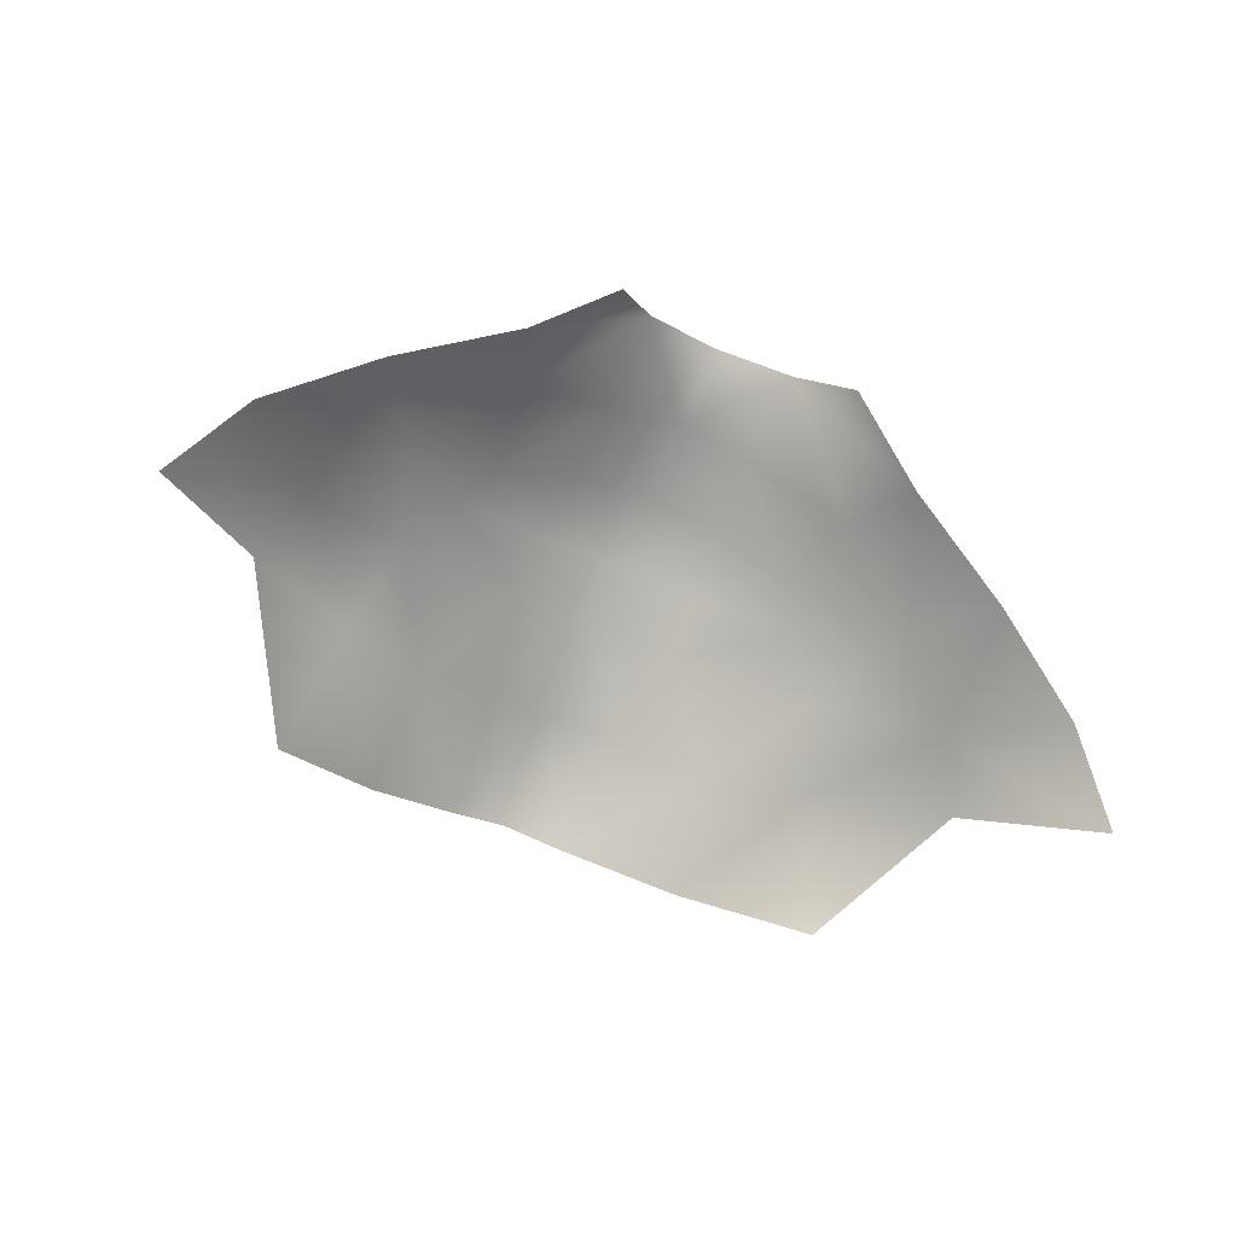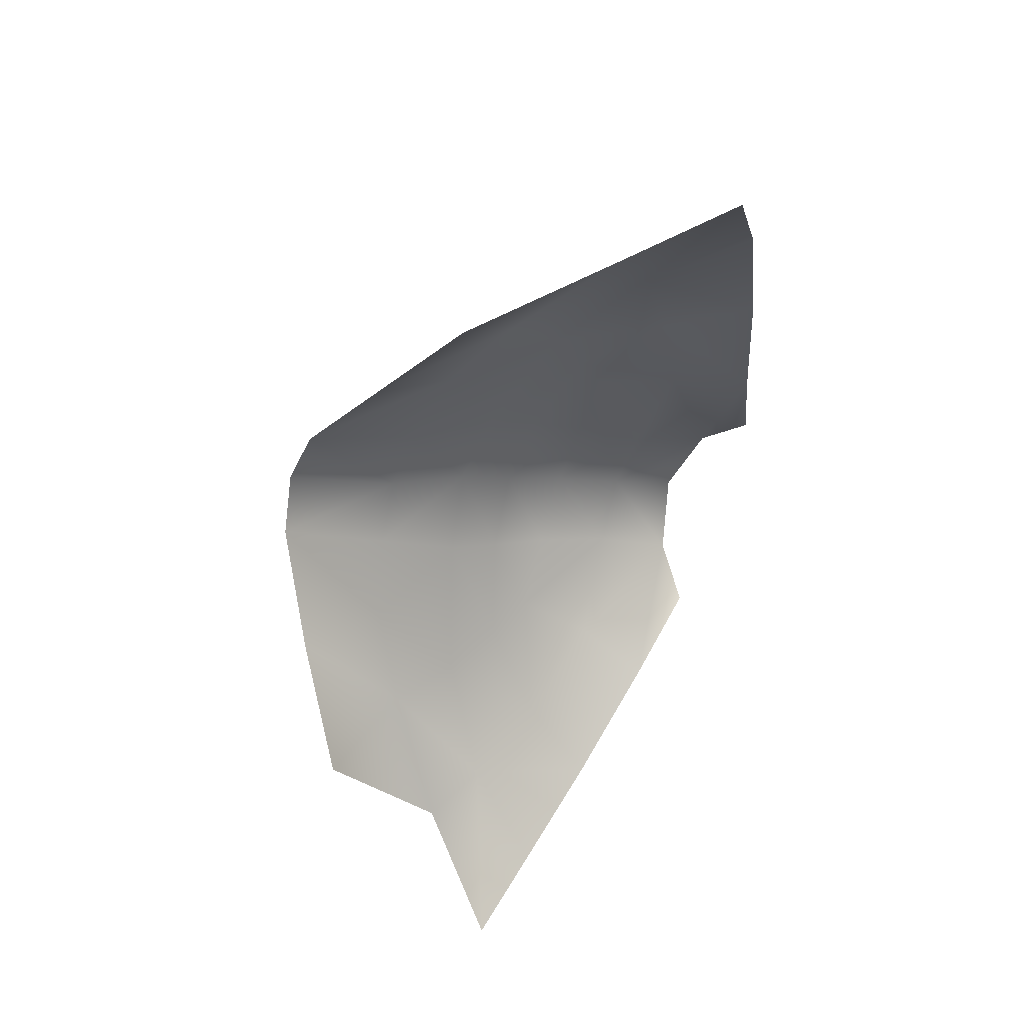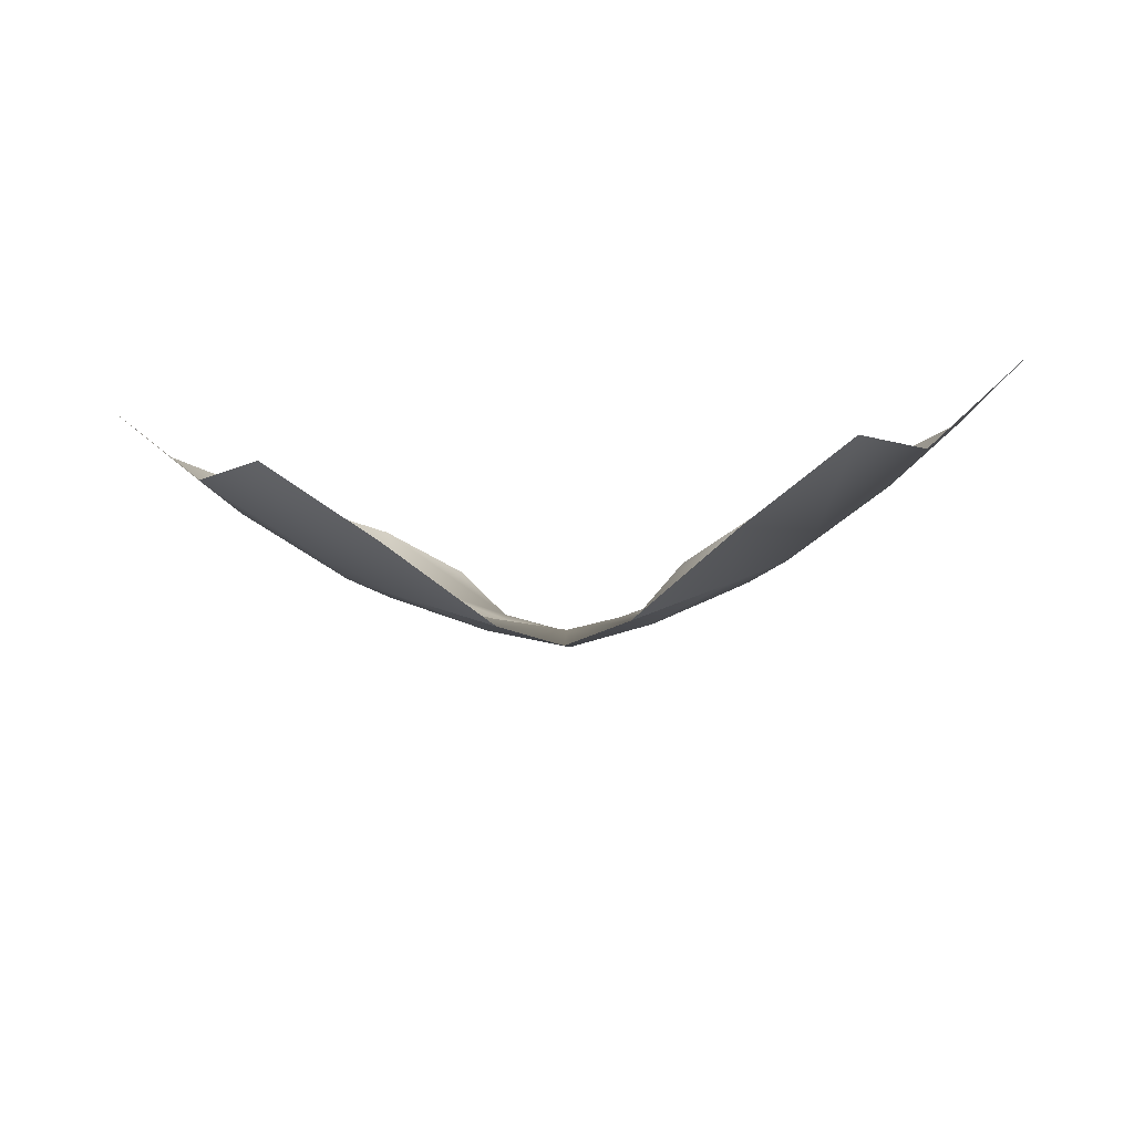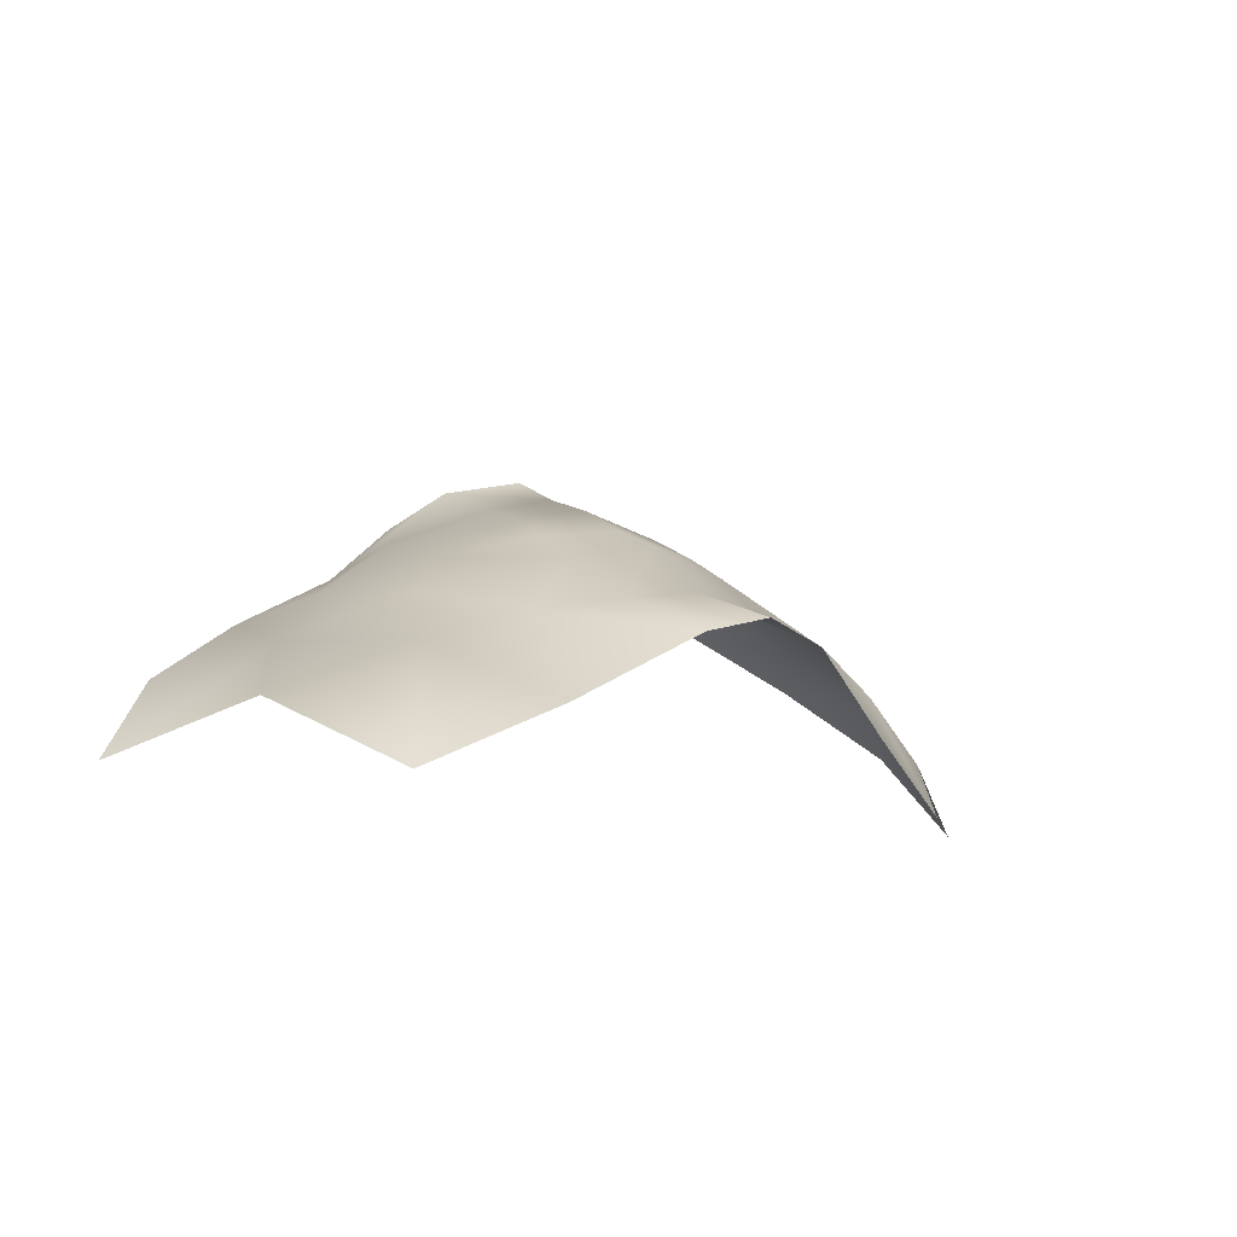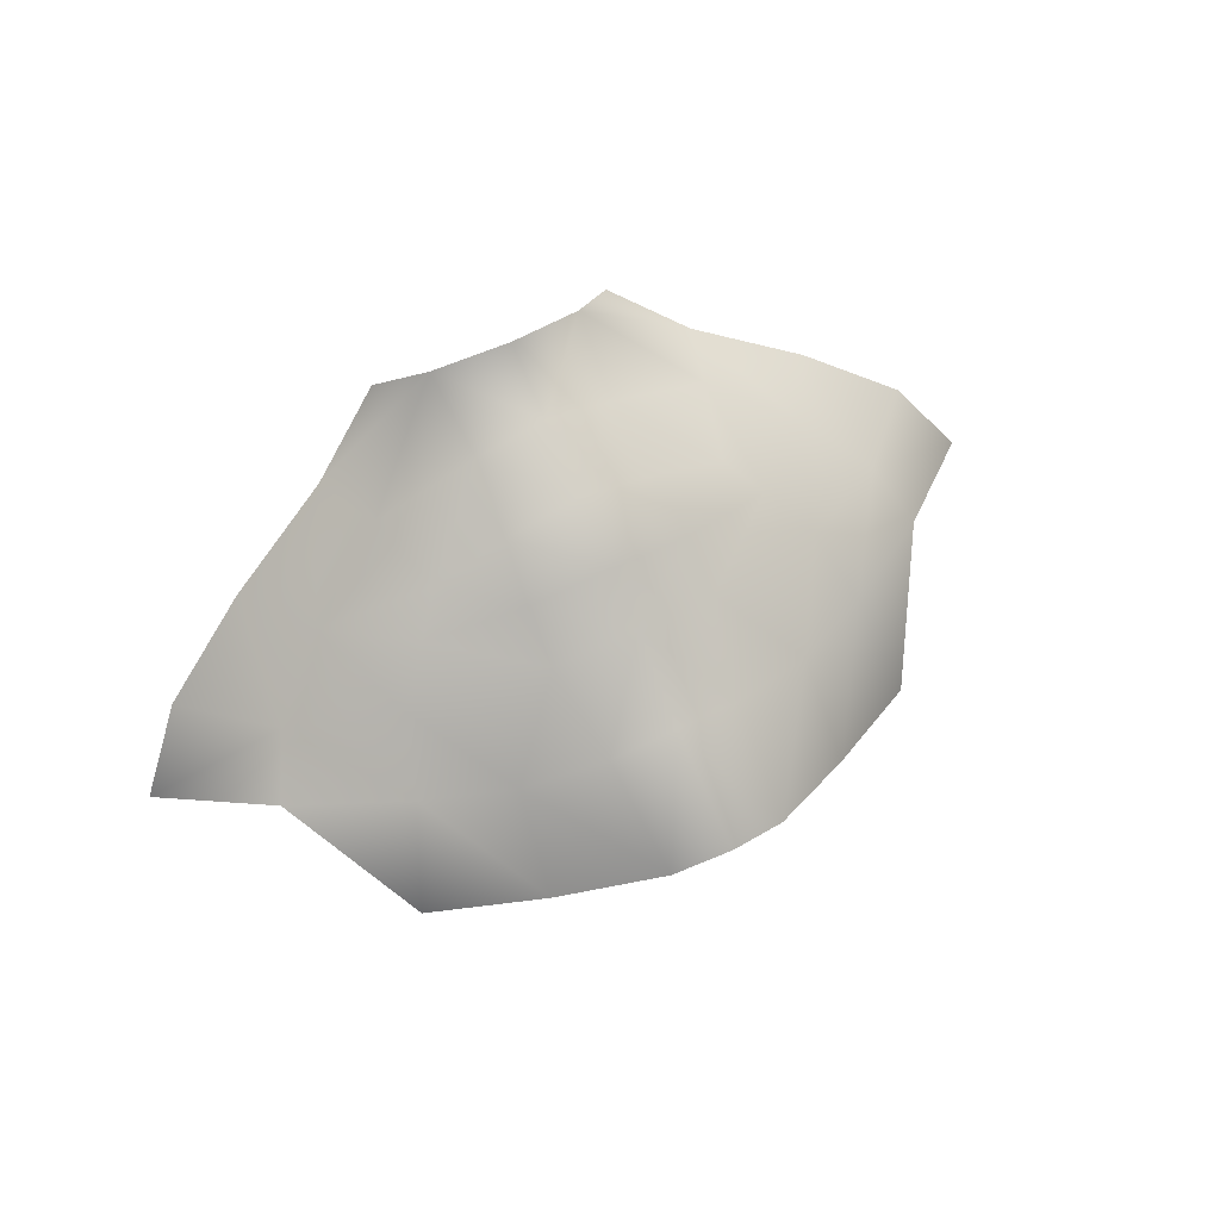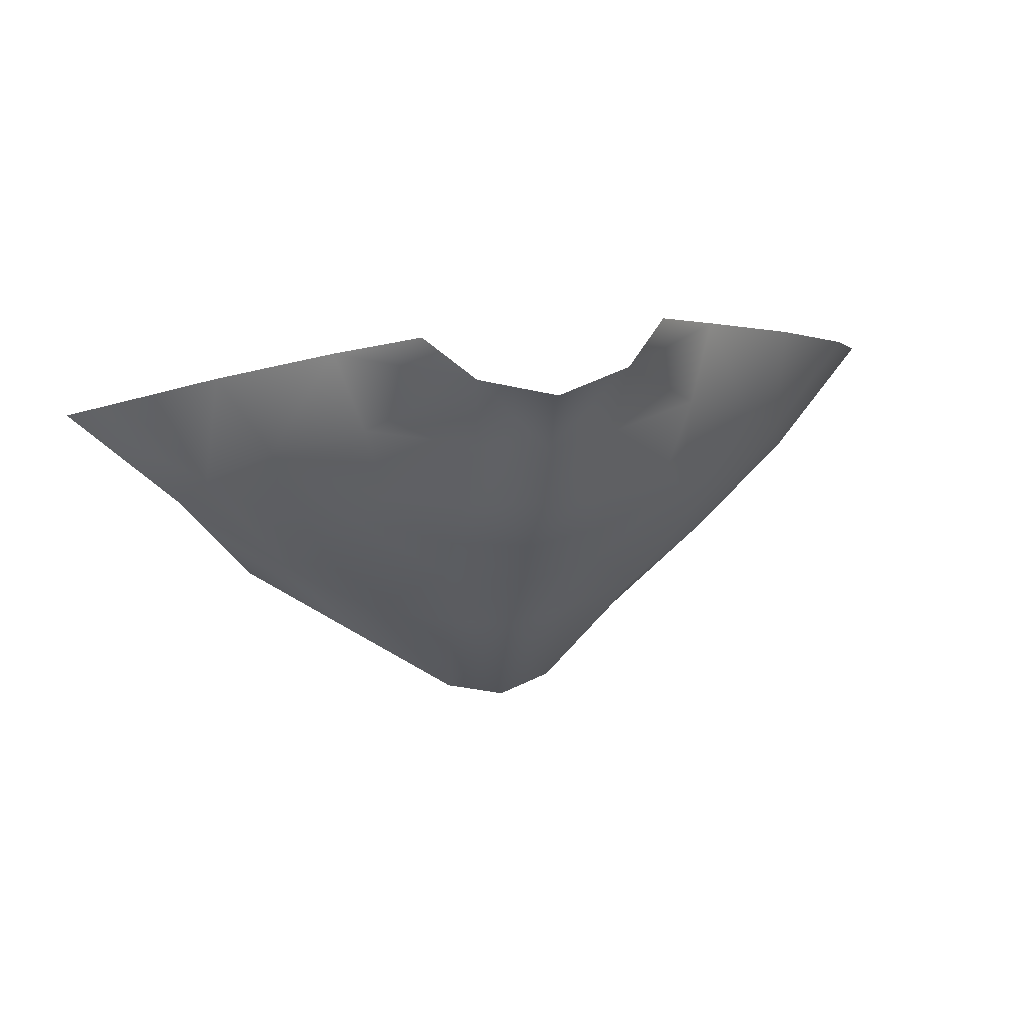
<metadata>
{"format":"obj","ext":"obj","renderer":"f3d","projection":"perspective","resolution":1024,"background":"white","views":[{"elev":-49.4,"azim":153.2,"up":"+Z"},{"elev":-62.3,"azim":73.9,"up":"+Z"},{"elev":-63.1,"azim":-177.3,"up":"+Y"},{"elev":-13.4,"azim":-30.6,"up":"+Z"},{"elev":61.3,"azim":-26.8,"up":"+Z"},{"elev":23.5,"azim":-14.2,"up":"+Y"}]}
</metadata>
<code>
g Kiana_C1_04_01_Model_Mouth
v -0.01647 1.472 0.1081
v -0.006607 1.471 0.1126
v -0.007281 1.479 0.1161
v -0.01892 1.479 0.106
v -0.01166 1.483 0.1126
v -0 1.471 0.1145
v -0 1.478 0.1179
v -0.0247 1.468 0.1016
v -0.02947 1.476 0.09967
v -0.01434 1.464 0.1071
v -0.01712 1.461 0.1042
v -0.007843 1.459 0.1069
v -0.007307 1.464 0.1099
v -0 1.458 0.1084
v -0 1.464 0.1116
v -0 1.453 0.1059
v -0.007953 1.454 0.104
v -0.006428 1.446 0.09873
v -0 1.446 0.09991
v -0.005582 1.436 0.09394
v -0 1.435 0.09553
v -0.03069 1.463 0.09565
v -0.03852 1.472 0.093
v -0.04375 1.468 0.08503
v -0.0334 1.459 0.09004
v -0.01442 1.448 0.09717
v -0.01504 1.441 0.08815
v -0.02268 1.452 0.09435
v -0.02556 1.447 0.08283
v -0.0205 1.457 0.1
v 0.01647 1.472 0.1081
v 0.007281 1.479 0.1161
v 0.006607 1.471 0.1126
v 0.01892 1.479 0.106
v 0.01166 1.483 0.1126
v -0 1.471 0.1145
v -0 1.478 0.1179
v -0 1.464 0.1116
v 0.007307 1.464 0.1099
v -0 1.458 0.1084
v 0.007843 1.459 0.1069
v -0 1.453 0.1059
v 0.007953 1.454 0.104
v 0.01434 1.464 0.1071
v 0.006428 1.446 0.09873
v 0.01442 1.448 0.09717
v -0 1.446 0.09991
v 0.005582 1.436 0.09394
v -0 1.435 0.09553
v 0.01712 1.461 0.1042
v 0.0247 1.468 0.1016
v 0.02947 1.476 0.09967
v 0.01504 1.441 0.08815
v 0.02268 1.452 0.09435
v 0.03069 1.463 0.09565
v 0.03852 1.472 0.093
v 0.0205 1.457 0.1
v 0.0334 1.459 0.09004
v 0.04375 1.468 0.08503
v 0.02556 1.447 0.08283
f 1 2 3
f 4 1 3
f 4 3 5
f 3 2 6
f 3 6 7
f 8 1 4
f 8 4 9
f 10 1 8
f 10 2 1
f 10 8 11
f 10 11 12
f 10 12 13
f 10 13 2
f 13 12 14
f 13 14 15
f 15 6 2
f 15 2 13
f 12 16 14
f 12 17 16
f 11 17 12
f 16 17 18
f 16 18 19
f 20 19 18
f 20 21 19
f 22 8 9
f 22 9 23
f 22 23 24
f 24 25 22
f 26 18 17
f 20 18 26
f 26 27 20
f 22 25 28
f 27 26 28
f 29 28 25
f 28 29 27
f 22 28 30
f 26 17 30
f 30 28 26
f 30 8 22
f 30 11 8
f 11 30 17
f 31 32 33
f 34 32 31
f 34 35 32
f 32 36 33
f 32 37 36
f 38 33 36
f 38 39 33
f 39 38 40
f 39 40 41
f 41 40 42
f 41 42 43
f 44 31 33
f 44 33 39
f 44 39 41
f 42 45 43
f 46 43 45
f 42 47 45
f 46 45 48
f 48 45 47
f 48 47 49
f 44 41 50
f 50 41 43
f 50 31 44
f 50 51 31
f 51 34 31
f 51 52 34
f 48 53 46
f 54 46 53
f 55 52 51
f 55 56 52
f 50 43 57
f 46 54 57
f 57 55 51
f 57 51 50
f 55 57 54
f 55 54 58
f 55 58 59
f 59 56 55
f 58 54 60
f 53 60 54
f 57 43 46

</code>
